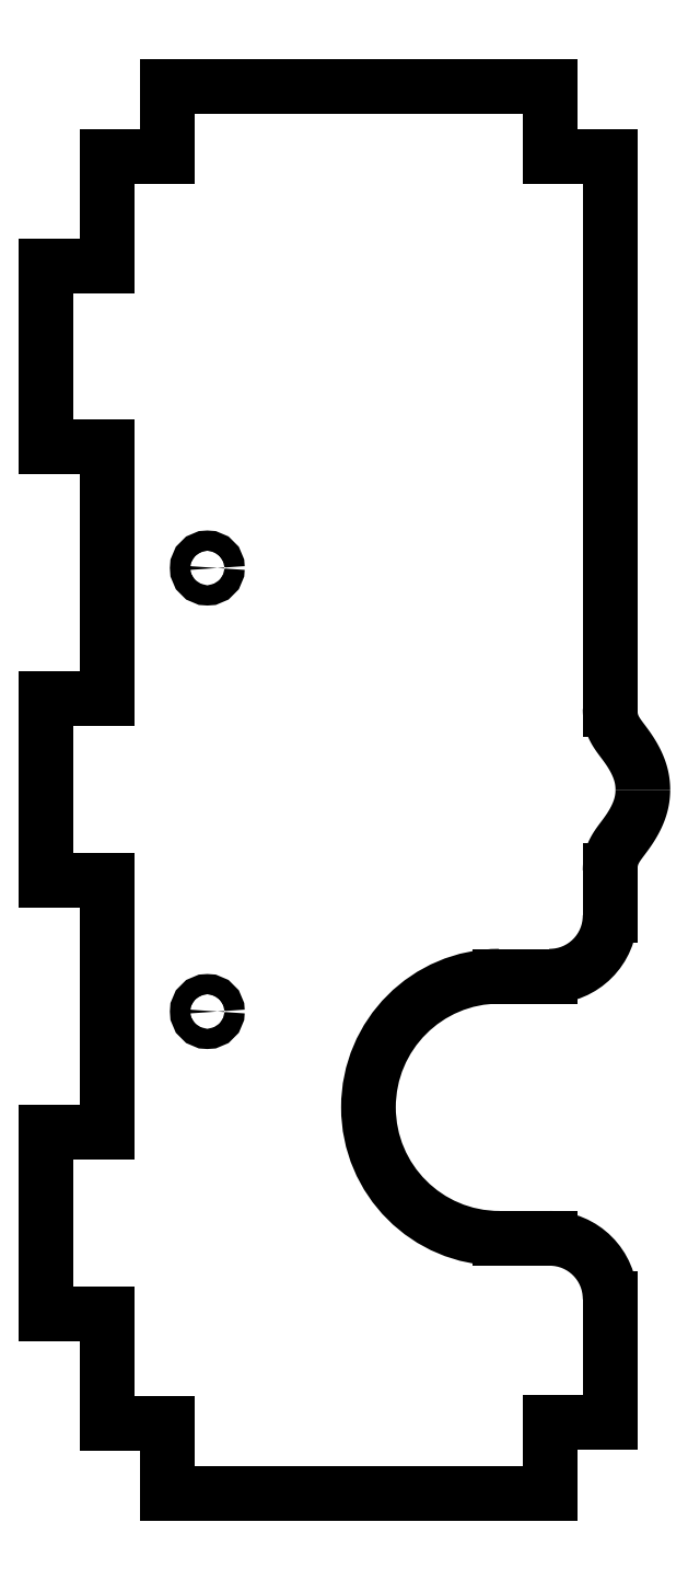
<metadata>
{"format":"dxf","ext":"dxf","renderer":"ezdxf+matplotlib","layout":"modelspace","background":"white","min_lineweight":24,"dpi":150}
</metadata>
<code>
0
SECTION
2
ENTITIES
0
CIRCLE
8
0
10
-340
20
-22
30
0
40
1
210
0
220
-0
230
1
0
CIRCLE
8
0
10
-340
20
22
30
0
40
1
210
0
220
-0
230
1
0
LINE
8
0
10
-306
20
69.79
30
0
11
-344
21
69.79
31
0
0
LINE
8
0
10
-344
20
69.79
30
0
11
-344
21
62.83
31
0
0
LINE
8
0
10
-344
20
62.83
30
0
11
-350
21
62.83
31
0
0
LINE
8
0
10
-350
20
62.83
30
0
11
-350
21
52
31
0
0
LINE
8
0
10
-350
20
52
30
0
11
-356
21
52
31
0
0
LINE
8
0
10
-356
20
52
30
0
11
-356
21
34
31
0
0
LINE
8
0
10
-356
20
34
30
0
11
-350
21
34
31
0
0
LINE
8
0
10
-350
20
34
30
0
11
-350
21
9
31
0
0
LINE
8
0
10
-350
20
9
30
0
11
-356
21
9
31
0
0
LINE
8
0
10
-356
20
9
30
0
11
-356
21
-9
31
0
0
LINE
8
0
10
-356
20
-9
30
0
11
-350
21
-9
31
0
0
LINE
8
0
10
-350
20
-9
30
0
11
-350
21
-34
31
0
0
LINE
8
0
10
-350
20
-34
30
0
11
-356
21
-34
31
0
0
LINE
8
0
10
-356
20
-34
30
0
11
-356
21
-52
31
0
0
LINE
8
0
10
-356
20
-52
30
0
11
-350
21
-52
31
0
0
LINE
8
0
10
-350
20
-52
30
0
11
-350
21
-62.83
31
0
0
LINE
8
0
10
-350
20
-62.83
30
0
11
-344
21
-62.83
31
0
0
LINE
8
0
10
-344
20
-62.83
30
0
11
-344
21
-69.79
31
0
0
LINE
8
0
10
-344
20
-69.79
30
0
11
-306
21
-69.79
31
0
0
LINE
8
0
10
-306
20
-69.79
30
0
11
-306
21
-62.79
31
0
0
LINE
8
0
10
-306
20
-62.79
30
0
11
-300
21
-62.79
31
0
0
LINE
8
0
10
-300
20
-62.79
30
0
11
-300
21
-50.5
31
0
0
ARC
8
0
10
-306
20
-50.5
30
0
40
6
210
0
220
-0
230
1
50
0
51
90
0
LINE
8
0
10
-306
20
-44.5
30
0
11
-311
21
-44.5
31
0
0
ARC
8
0
10
-311
20
-31.5
30
0
40
13
210
0
220
-0
230
1
50
90
51
270
0
LINE
8
0
10
-311
20
-18.5
30
0
11
-306
21
-18.5
31
0
0
ARC
8
0
10
-306
20
-12.5
30
0
40
6
210
-0
220
0
230
1
50
-90
51
0
0
LINE
8
0
10
-300
20
-12.5
30
0
11
-300
21
-8
31
0
0
SPLINE
8
0
70
4
71
5
72
21
73
15
74
0
42
1e-09
43
1e-10
44
1e-10
40
0
40
0
40
0
40
0
40
0
40
0
40
0.1
40
0.2
40
0.3
40
0.4
40
0.5
40
0.6
40
0.7
40
0.8
40
0.9
40
1
40
1
40
1
40
1
40
1
40
1
41
1
41
1
41
1
41
1
41
1
41
1
41
1
41
1
41
1
41
1
41
1
41
1
41
1
41
1
41
1
10
-296.7
20
6.128e-13
30
0
10
-296.7
20
-0.1211
30
0
10
-296.8
20
-0.368
30
0
10
-296.8
20
-0.7523
30
0
10
-296.9
20
-1.298
30
0
10
-297.1
20
-2.057
30
0
10
-297.5
20
-2.893
30
0
10
-298
20
-3.784
30
0
10
-298.6
20
-4.599
30
0
10
-299.1
20
-5.328
30
0
10
-299.6
20
-6.051
30
0
10
-299.9
20
-6.717
30
0
10
-300
20
-7.314
30
0
10
-300
20
-7.763
30
0
10
-300
20
-8
30
0
0
SPLINE
8
0
70
4
71
5
72
21
73
15
74
0
42
1e-09
43
1e-10
44
1e-10
40
0
40
0
40
0
40
0
40
0
40
0
40
0.1
40
0.2
40
0.3
40
0.4
40
0.5
40
0.6
40
0.7
40
0.8
40
0.9
40
1
40
1
40
1
40
1
40
1
40
1
41
1
41
1
41
1
41
1
41
1
41
1
41
1
41
1
41
1
41
1
41
1
41
1
41
1
41
1
41
1
10
-296.7
20
6.128e-13
30
0
10
-296.7
20
0.1211
30
0
10
-296.8
20
0.368
30
0
10
-296.8
20
0.7523
30
0
10
-296.9
20
1.298
30
0
10
-297.1
20
2.057
30
0
10
-297.5
20
2.893
30
0
10
-298
20
3.784
30
0
10
-298.6
20
4.599
30
0
10
-299.1
20
5.328
30
0
10
-299.6
20
6.051
30
0
10
-299.9
20
6.717
30
0
10
-300
20
7.314
30
0
10
-300
20
7.763
30
0
10
-300
20
8
30
0
0
LINE
8
0
10
-300
20
8
30
0
11
-300
21
62.79
31
0
0
LINE
8
0
10
-300
20
62.79
30
0
11
-306
21
62.79
31
0
0
LINE
8
0
10
-306
20
62.79
30
0
11
-306
21
69.79
31
0
0
ENDSEC
0
EOF

</code>
